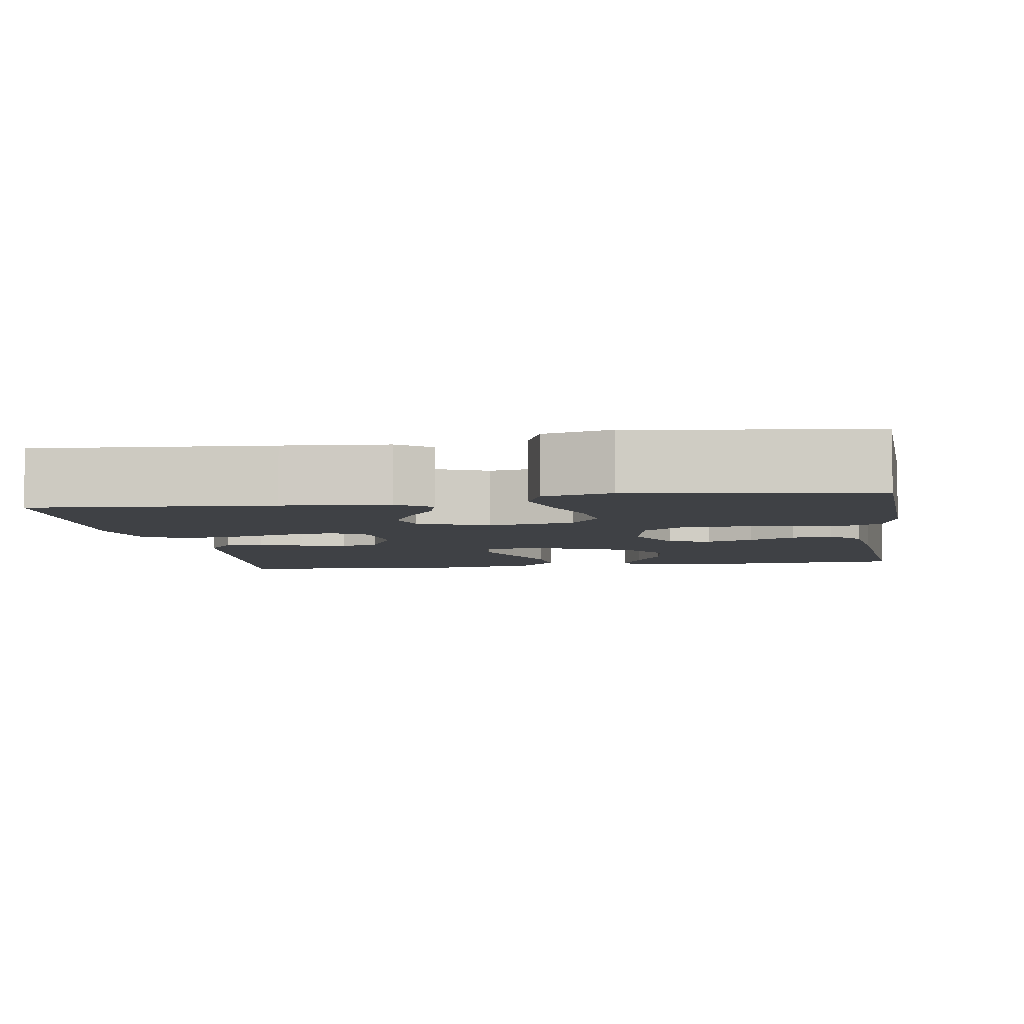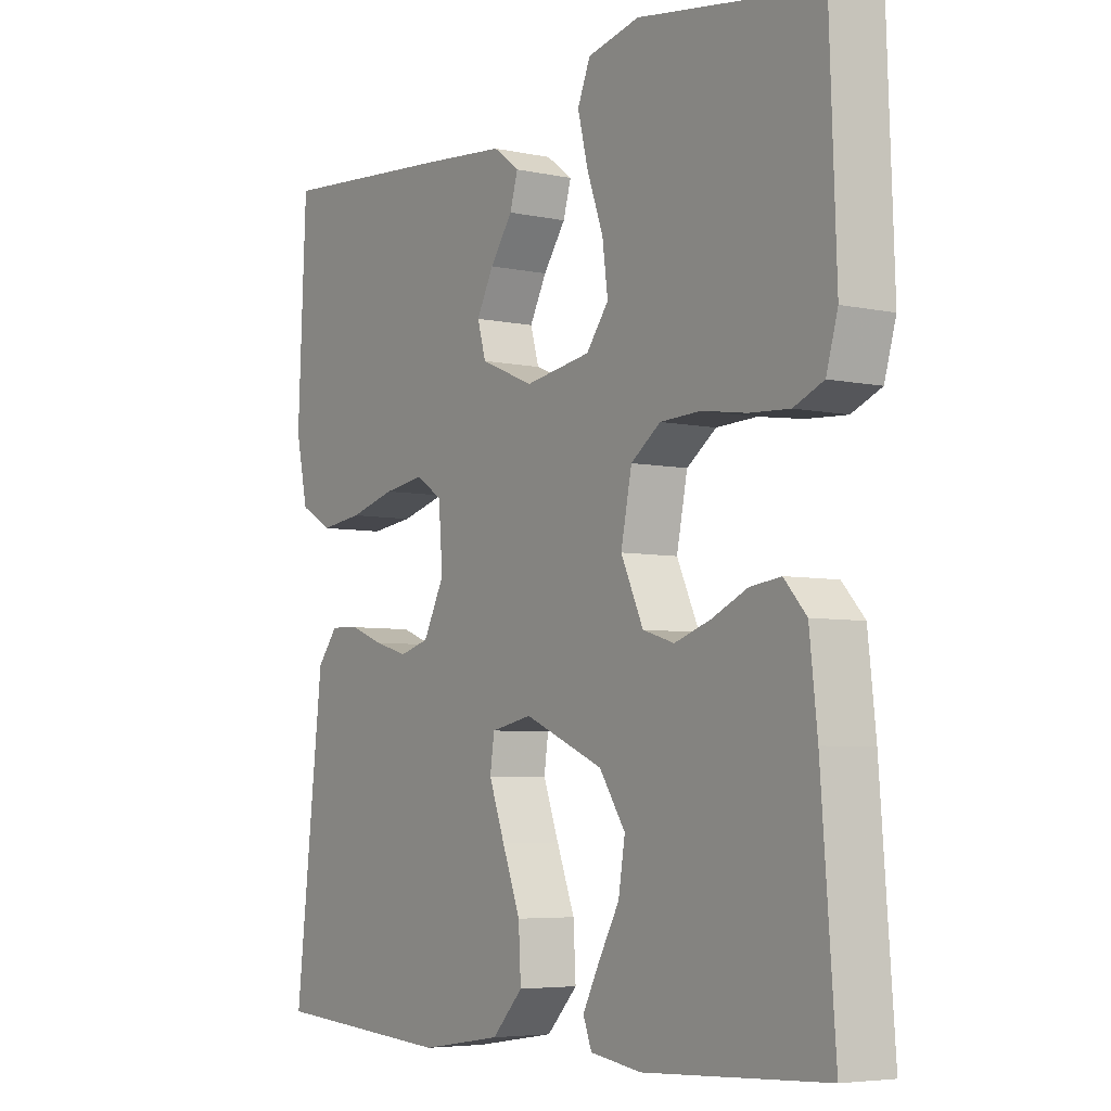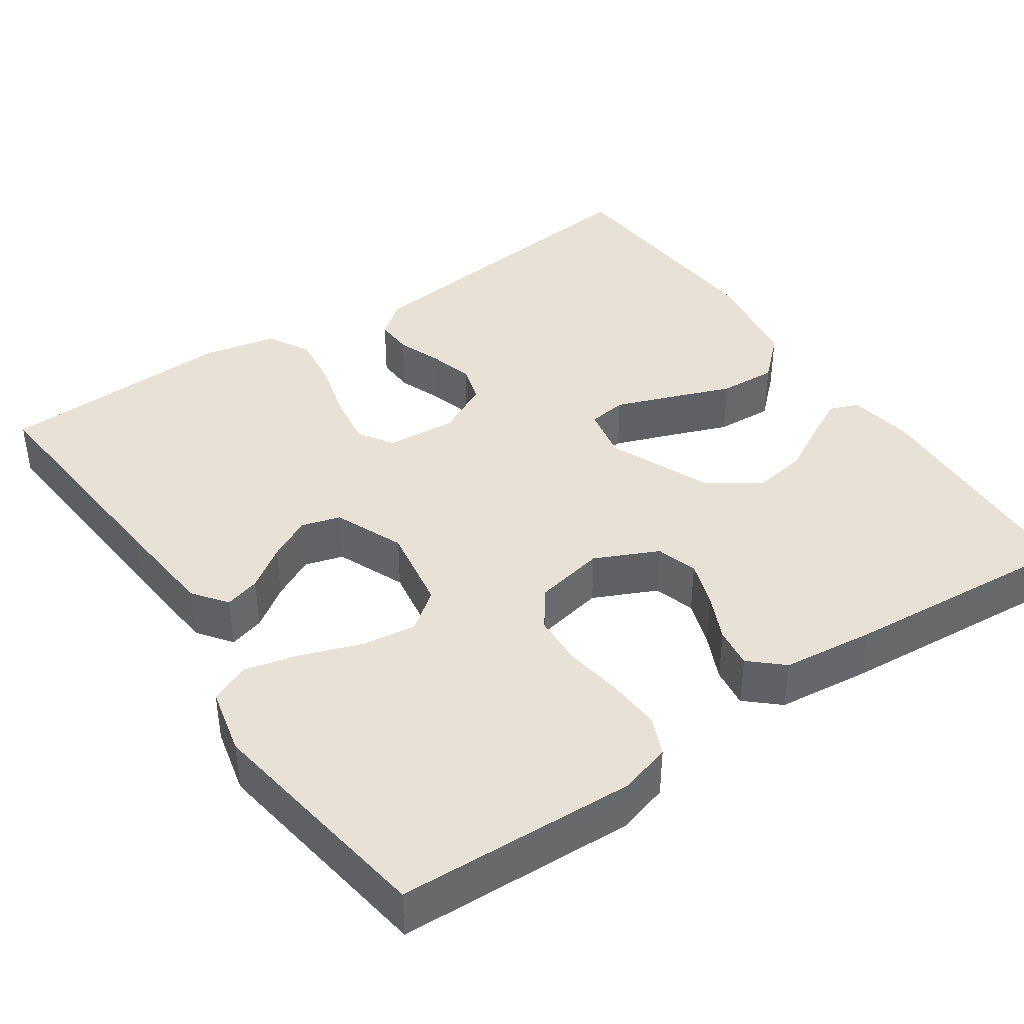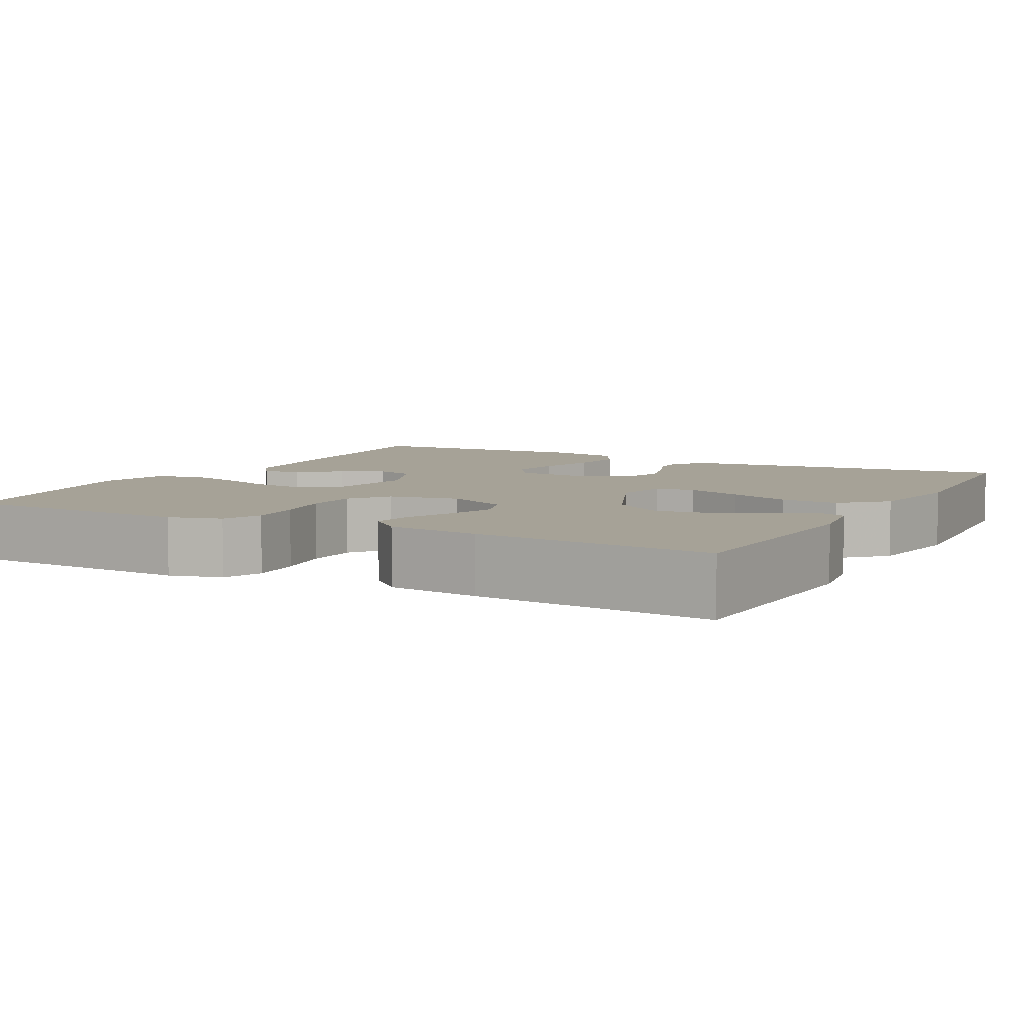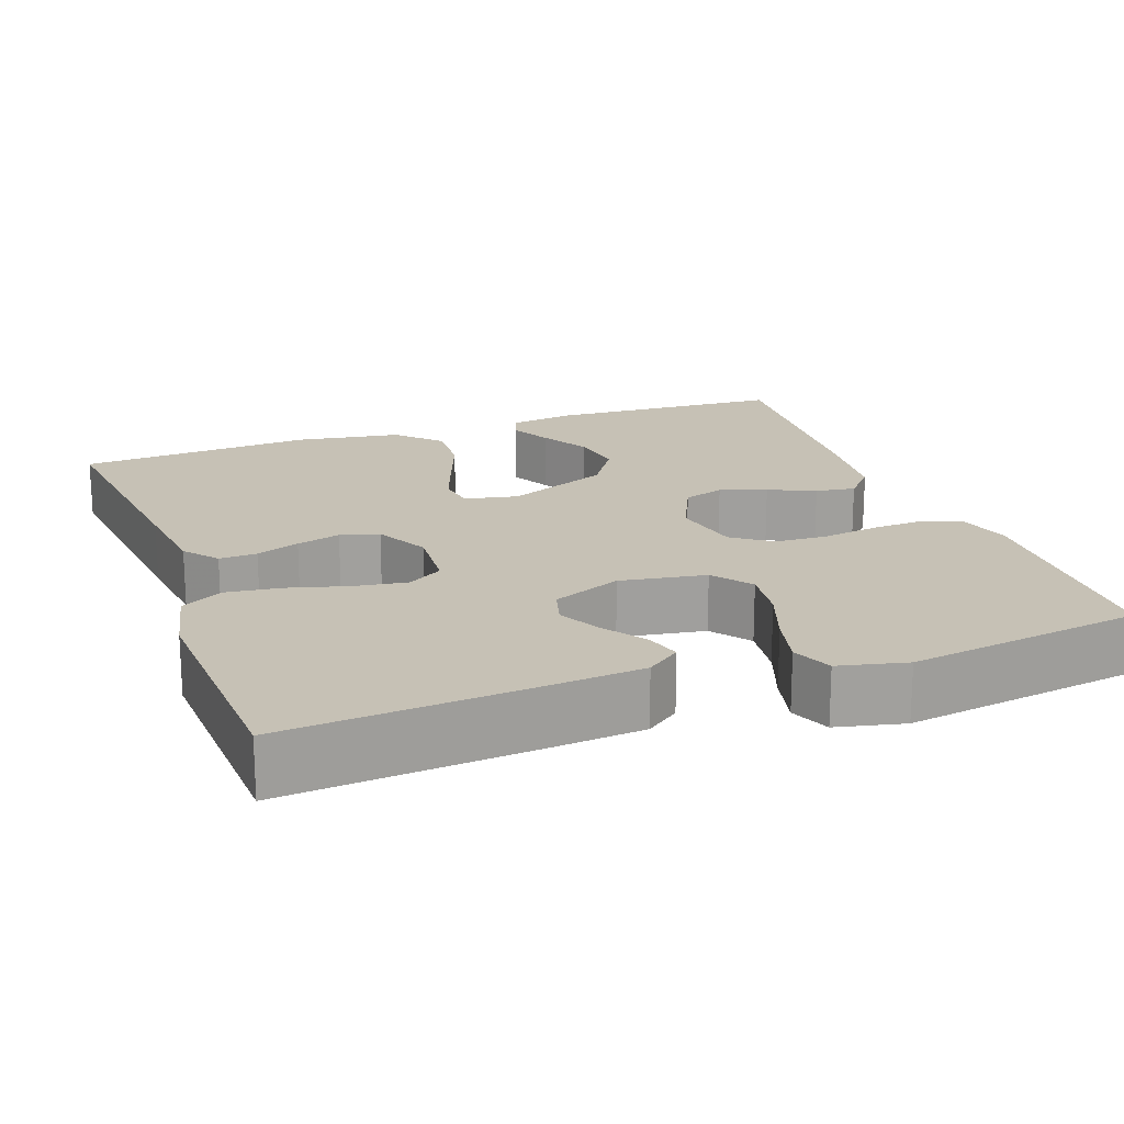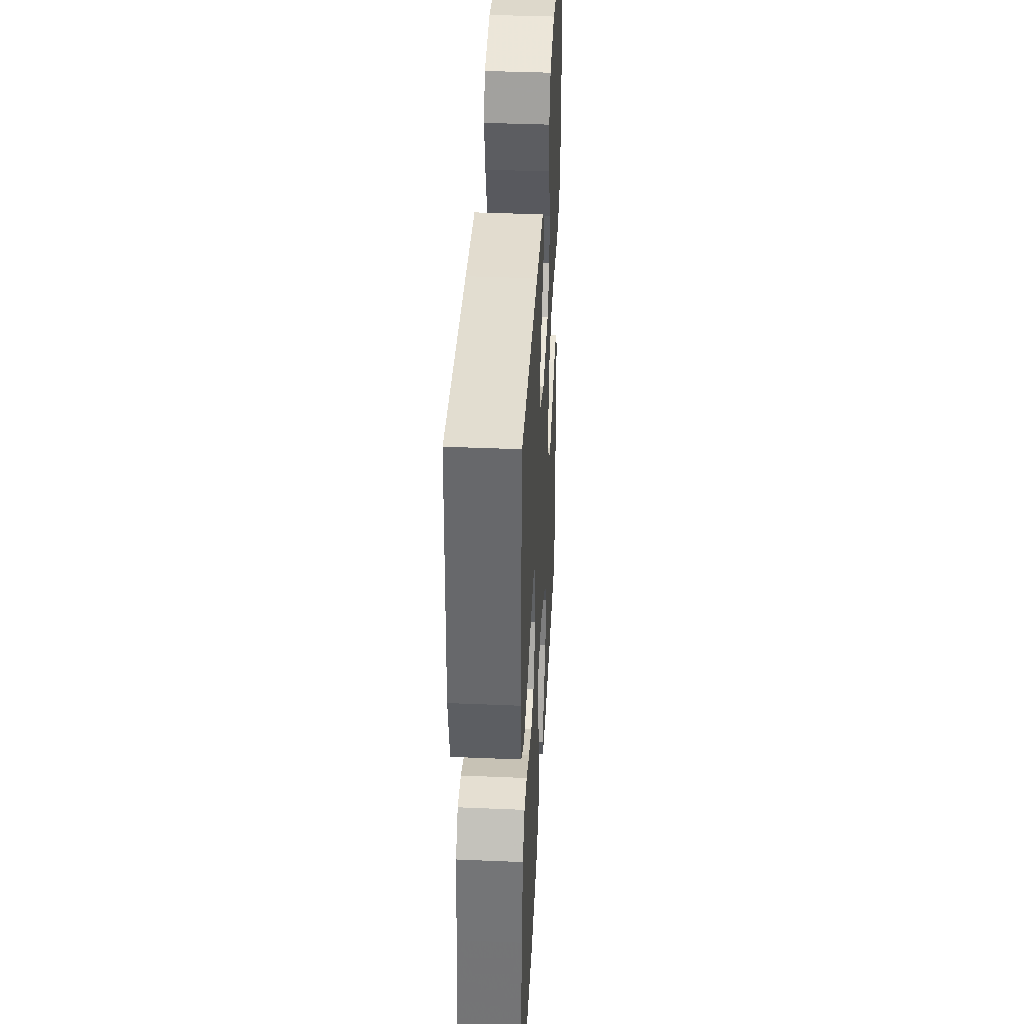
<metadata>
{"format":"obj","ext":"obj","renderer":"f3d","projection":"perspective","resolution":1024,"background":"white","views":[{"elev":-5.7,"azim":9.3,"up":"+Y"},{"elev":-5.3,"azim":56.0,"up":"+Z"},{"elev":40.5,"azim":55.7,"up":"+Y"},{"elev":6.5,"azim":118.4,"up":"+Y"},{"elev":18.8,"azim":-20.0,"up":"+Y"},{"elev":39.8,"azim":-87.0,"up":"+Z"}]}
</metadata>
<code>
v 0.5 0.07 0.5
v 0.511 0.07 0.2
v 0.492 0.07 0.134
v 0.443 0.07 0.113
v 0.376 0.07 0.117
v 0.303 0.07 0.128
v 0.236 0.07 0.125
v 0.187 0.07 0.089
v 0.169 0.07 0
v 0.206 0.07 -0.08
v 0.258 0.07 -0.096
v 0.317 0.07 -0.076
v 0.376 0.07 -0.049
v 0.427 0.07 -0.042
v 0.464 0.07 -0.083
v 0.477 0.07 -0.2
v 0.5 0.07 -0.5
v 0.2 0.07 -0.515
v 0.115 0.07 -0.502
v 0.101 0.07 -0.465
v 0.128 0.07 -0.412
v 0.163 0.07 -0.349
v 0.174 0.07 -0.281
v 0.131 0.07 -0.216
v 0 0.07 -0.16
v -0.068 0.07 -0.174
v -0.075 0.07 -0.223
v -0.049 0.07 -0.294
v -0.019 0.07 -0.373
v -0.015 0.07 -0.446
v -0.066 0.07 -0.5
v -0.2 0.07 -0.521
v -0.5 0.07 -0.5
v -0.466 0.07 -0.2
v -0.453 0.07 -0.087
v -0.419 0.07 -0.044
v -0.371 0.07 -0.046
v -0.316 0.07 -0.067
v -0.26 0.07 -0.083
v -0.211 0.07 -0.069
v -0.176 0.07 0
v -0.183 0.07 0.089
v -0.227 0.07 0.117
v -0.294 0.07 0.107
v -0.37 0.07 0.086
v -0.441 0.07 0.077
v -0.494 0.07 0.107
v -0.514 0.07 0.2
v -0.5 0.07 0.5
v -0.2 0.07 0.476
v -0.067 0.07 0.464
v -0.024 0.07 0.432
v -0.037 0.07 0.387
v -0.074 0.07 0.334
v -0.102 0.07 0.28
v -0.088 0.07 0.231
v 0 0.07 0.194
v 0.109 0.07 0.212
v 0.146 0.07 0.261
v 0.137 0.07 0.33
v 0.11 0.07 0.405
v 0.093 0.07 0.474
v 0.114 0.07 0.525
v 0.2 0.07 0.545
v 0.5 0 0.5
v 0.511 0 0.2
v 0.492 0 0.134
v 0.443 0 0.113
v 0.376 0 0.117
v 0.303 0 0.128
v 0.236 0 0.125
v 0.187 0 0.089
v 0.169 0 0
v 0.206 0 -0.08
v 0.258 0 -0.096
v 0.317 0 -0.076
v 0.376 0 -0.049
v 0.427 0 -0.042
v 0.464 0 -0.083
v 0.477 0 -0.2
v 0.5 0 -0.5
v 0.2 0 -0.515
v 0.115 0 -0.502
v 0.101 0 -0.465
v 0.128 0 -0.412
v 0.163 0 -0.349
v 0.174 0 -0.281
v 0.131 0 -0.216
v 0 0 -0.16
v -0.068 0 -0.174
v -0.075 0 -0.223
v -0.049 0 -0.294
v -0.019 0 -0.373
v -0.015 0 -0.446
v -0.066 0 -0.5
v -0.2 0 -0.521
v -0.5 0 -0.5
v -0.466 0 -0.2
v -0.453 0 -0.087
v -0.419 0 -0.044
v -0.371 0 -0.046
v -0.316 0 -0.067
v -0.26 0 -0.083
v -0.211 0 -0.069
v -0.176 0 0
v -0.183 0 0.089
v -0.227 0 0.117
v -0.294 0 0.107
v -0.37 0 0.086
v -0.441 0 0.077
v -0.494 0 0.107
v -0.514 0 0.2
v -0.5 0 0.5
v -0.2 0 0.476
v -0.067 0 0.464
v -0.024 0 0.432
v -0.037 0 0.387
v -0.074 0 0.334
v -0.102 0 0.28
v -0.088 0 0.231
v 0 0 0.194
v 0.109 0 0.212
v 0.146 0 0.261
v 0.137 0 0.33
v 0.11 0 0.405
v 0.093 0 0.474
v 0.114 0 0.525
v 0.2 0 0.545
f 60 61 62 63
f 59 60 63 64
f 51 52 53 54
f 51 54 55
f 50 51 55
f 49 50 55 56
f 47 48 49 56
f 44 45 46 47
f 43 44 47 56
f 35 36 37 38
f 35 38 39
f 34 35 39
f 33 34 39 40
f 31 32 33 40
f 28 29 30 31
f 27 28 31 40
f 19 20 21 22
f 17 18 19 22
f 17 22 23
f 16 17 23 24
f 12 13 14 15
f 11 12 15 16
f 10 11 16 24
f 3 4 5 6
f 1 2 3 6
f 59 64 1 6
f 58 59 6 7
f 57 58 7 8
f 42 43 56 57
f 41 42 57 8
f 26 27 40 41
f 25 26 41 8
f 9 10 24 25
f 8 9 25
f 127 126 125 124
f 128 127 124 123
f 118 117 116 115
f 119 118 115
f 119 115 114
f 120 119 114 113
f 120 113 112 111
f 111 110 109 108
f 120 111 108 107
f 102 101 100 99
f 103 102 99
f 103 99 98
f 104 103 98 97
f 104 97 96 95
f 95 94 93 92
f 104 95 92 91
f 86 85 84 83
f 86 83 82 81
f 87 86 81
f 88 87 81 80
f 79 78 77 76
f 80 79 76 75
f 88 80 75 74
f 70 69 68 67
f 70 67 66 65
f 70 65 128 123
f 71 70 123 122
f 72 71 122 121
f 121 120 107 106
f 72 121 106 105
f 105 104 91 90
f 72 105 90 89
f 89 88 74 73
f 89 73 72
f 1 65 66 2
f 2 66 67 3
f 3 67 68 4
f 4 68 69 5
f 5 69 70 6
f 6 70 71 7
f 7 71 72 8
f 8 72 73 9
f 9 73 74 10
f 10 74 75 11
f 11 75 76 12
f 12 76 77 13
f 13 77 78 14
f 14 78 79 15
f 15 79 80 16
f 16 80 81 17
f 17 81 82 18
f 18 82 83 19
f 19 83 84 20
f 20 84 85 21
f 21 85 86 22
f 22 86 87 23
f 23 87 88 24
f 24 88 89 25
f 25 89 90 26
f 26 90 91 27
f 27 91 92 28
f 28 92 93 29
f 29 93 94 30
f 30 94 95 31
f 31 95 96 32
f 32 96 97 33
f 33 97 98 34
f 34 98 99 35
f 35 99 100 36
f 36 100 101 37
f 37 101 102 38
f 38 102 103 39
f 39 103 104 40
f 40 104 105 41
f 41 105 106 42
f 42 106 107 43
f 43 107 108 44
f 44 108 109 45
f 45 109 110 46
f 46 110 111 47
f 47 111 112 48
f 48 112 113 49
f 49 113 114 50
f 50 114 115 51
f 51 115 116 52
f 52 116 117 53
f 53 117 118 54
f 54 118 119 55
f 55 119 120 56
f 56 120 121 57
f 57 121 122 58
f 58 122 123 59
f 59 123 124 60
f 60 124 125 61
f 61 125 126 62
f 62 126 127 63
f 63 127 128 64
f 64 128 65 1

</code>
